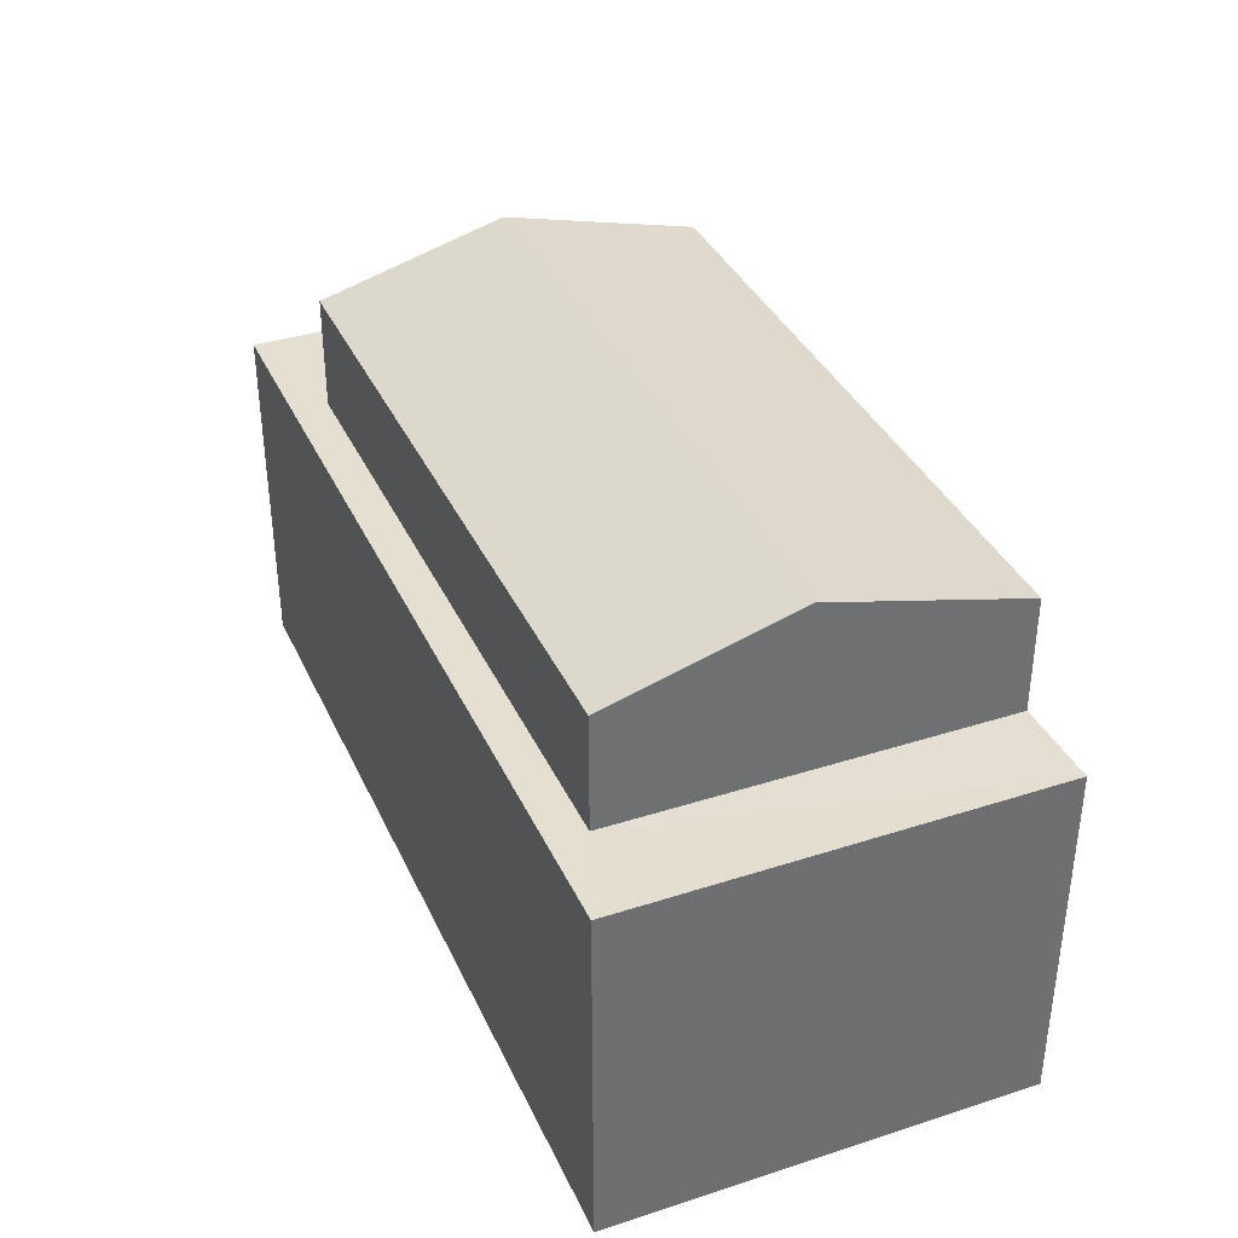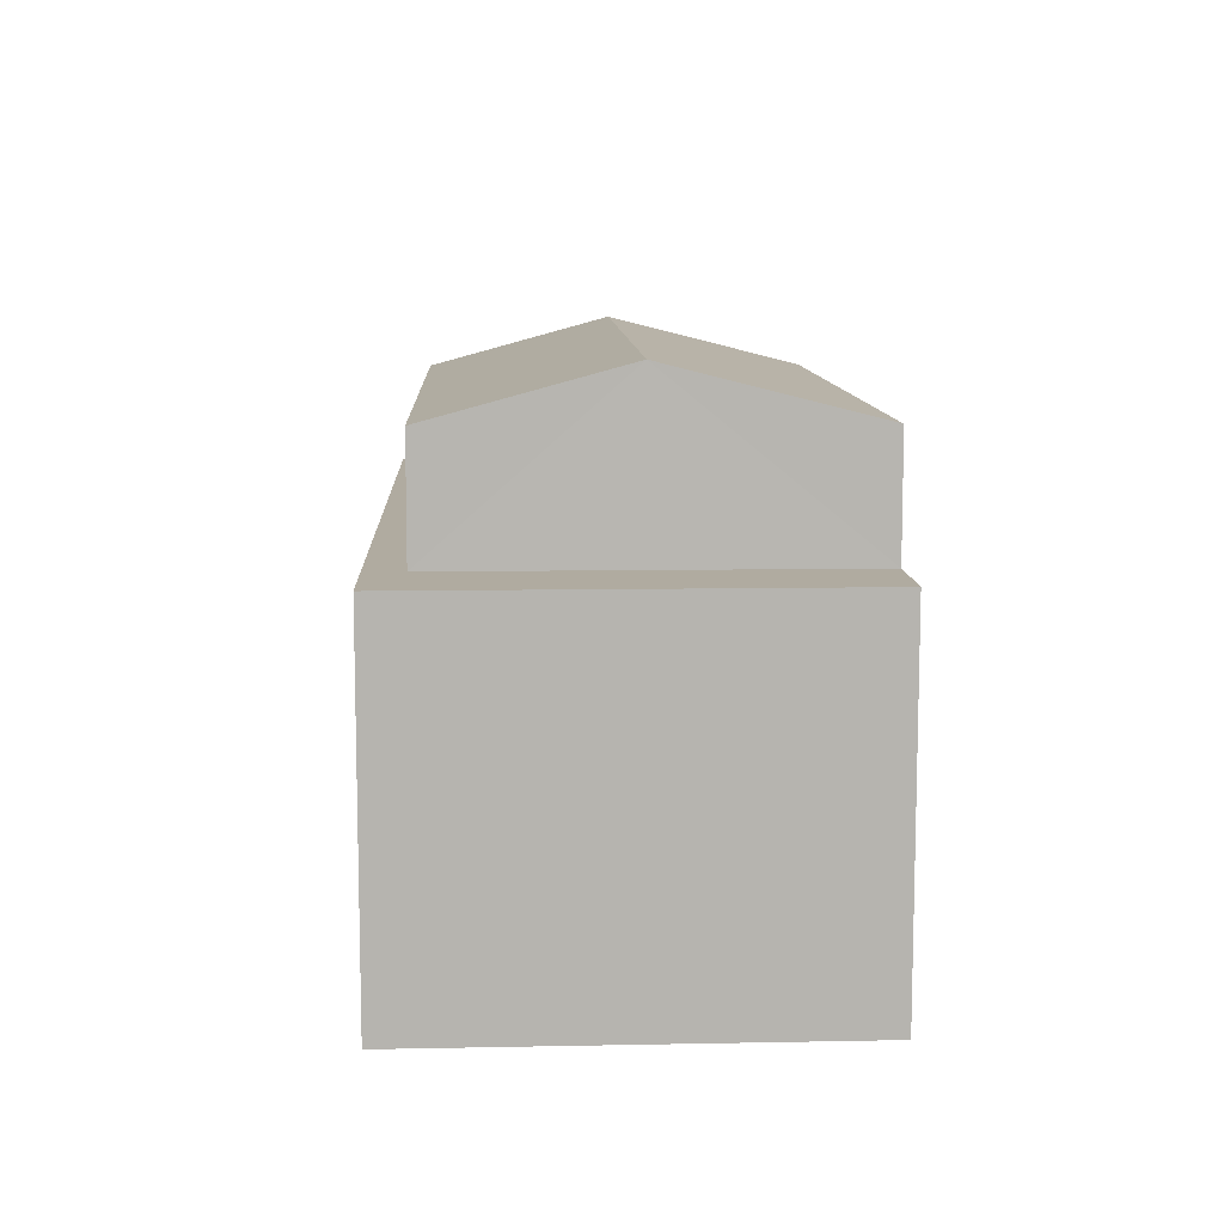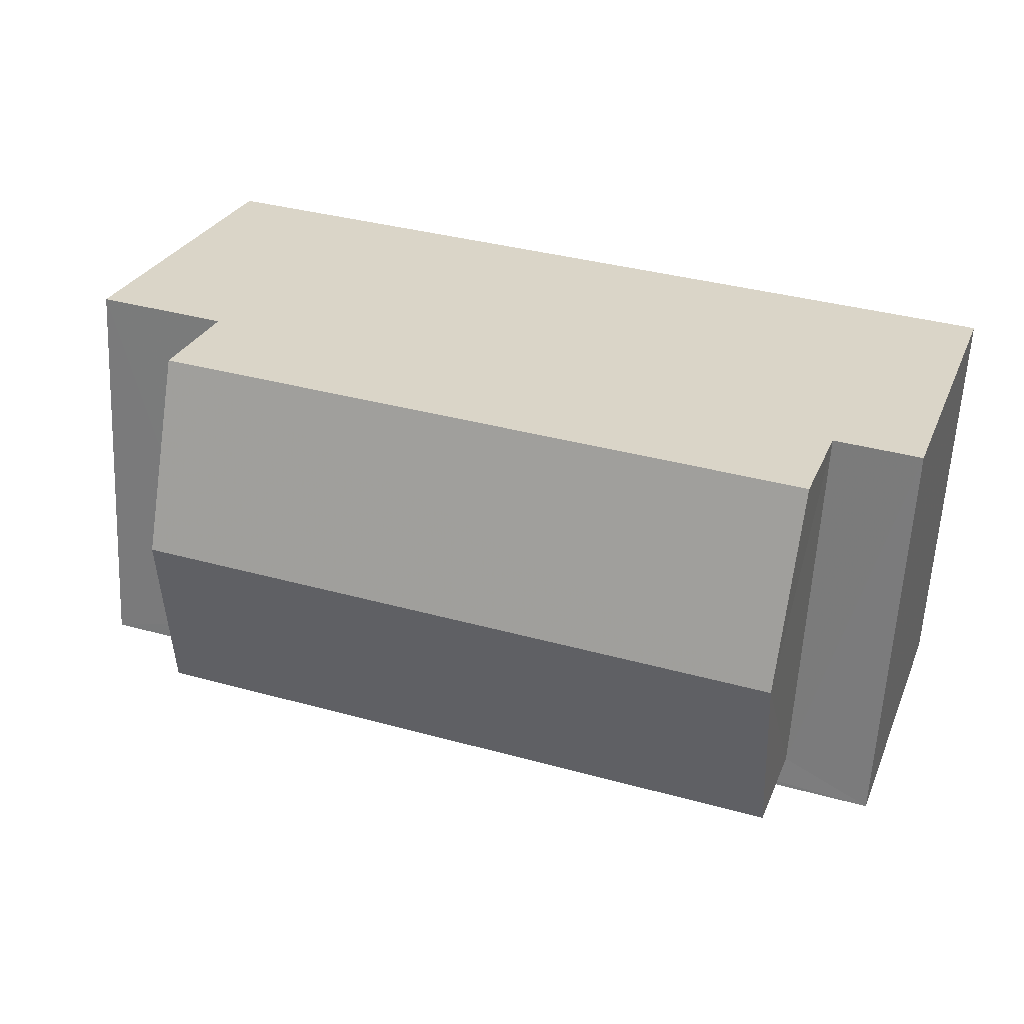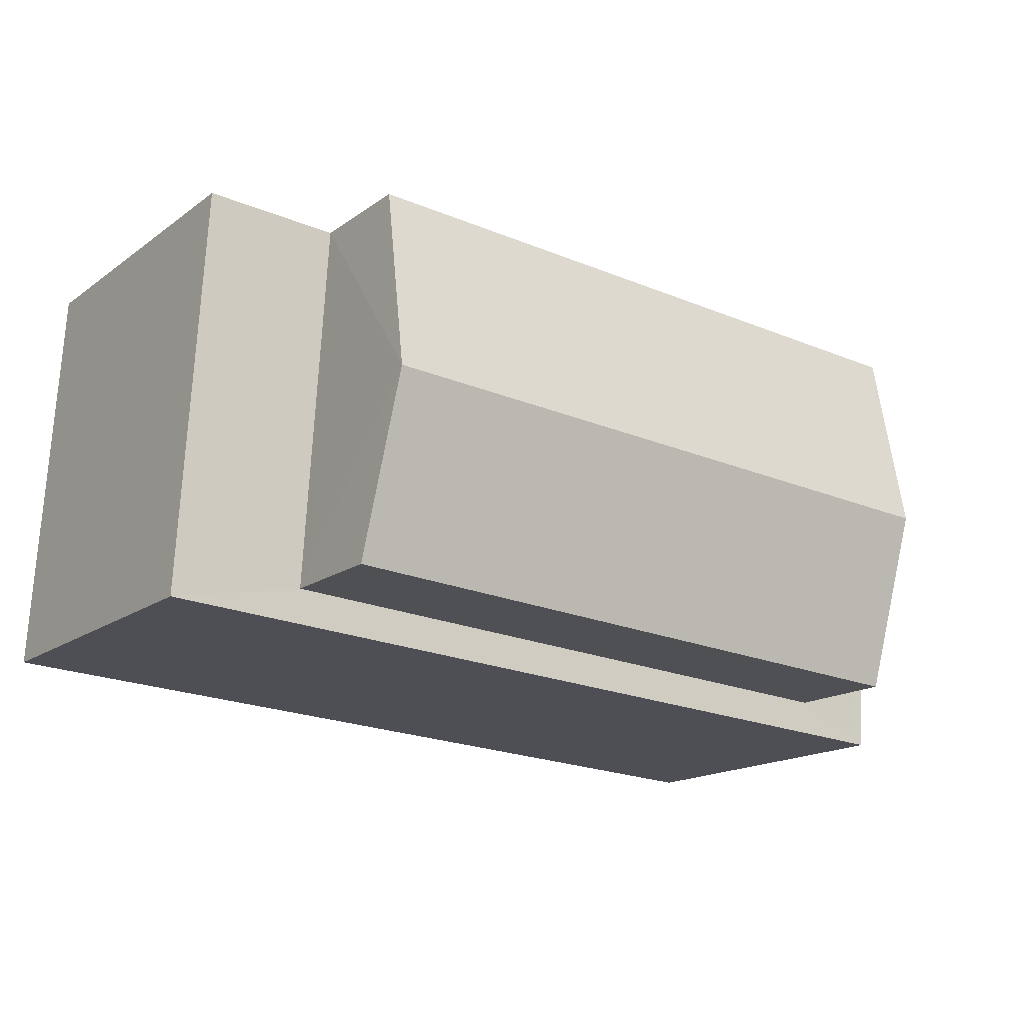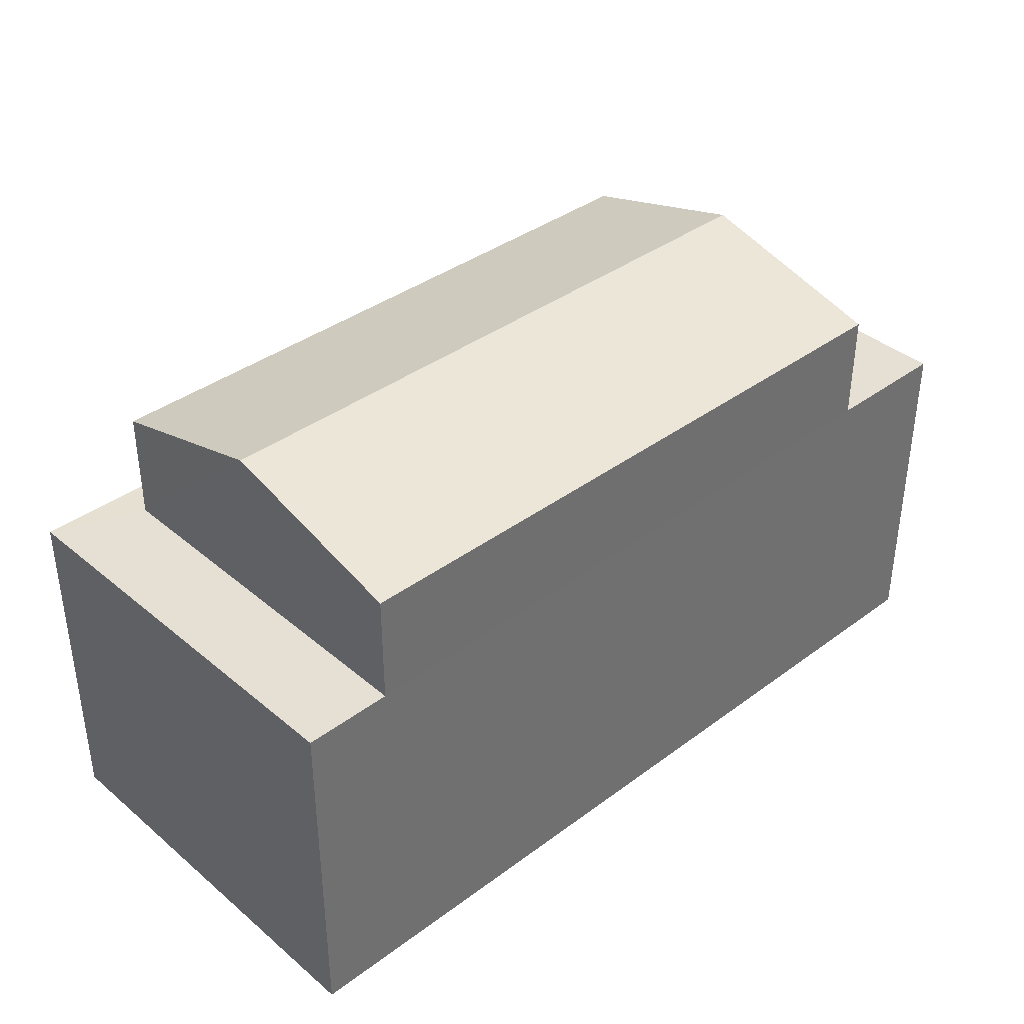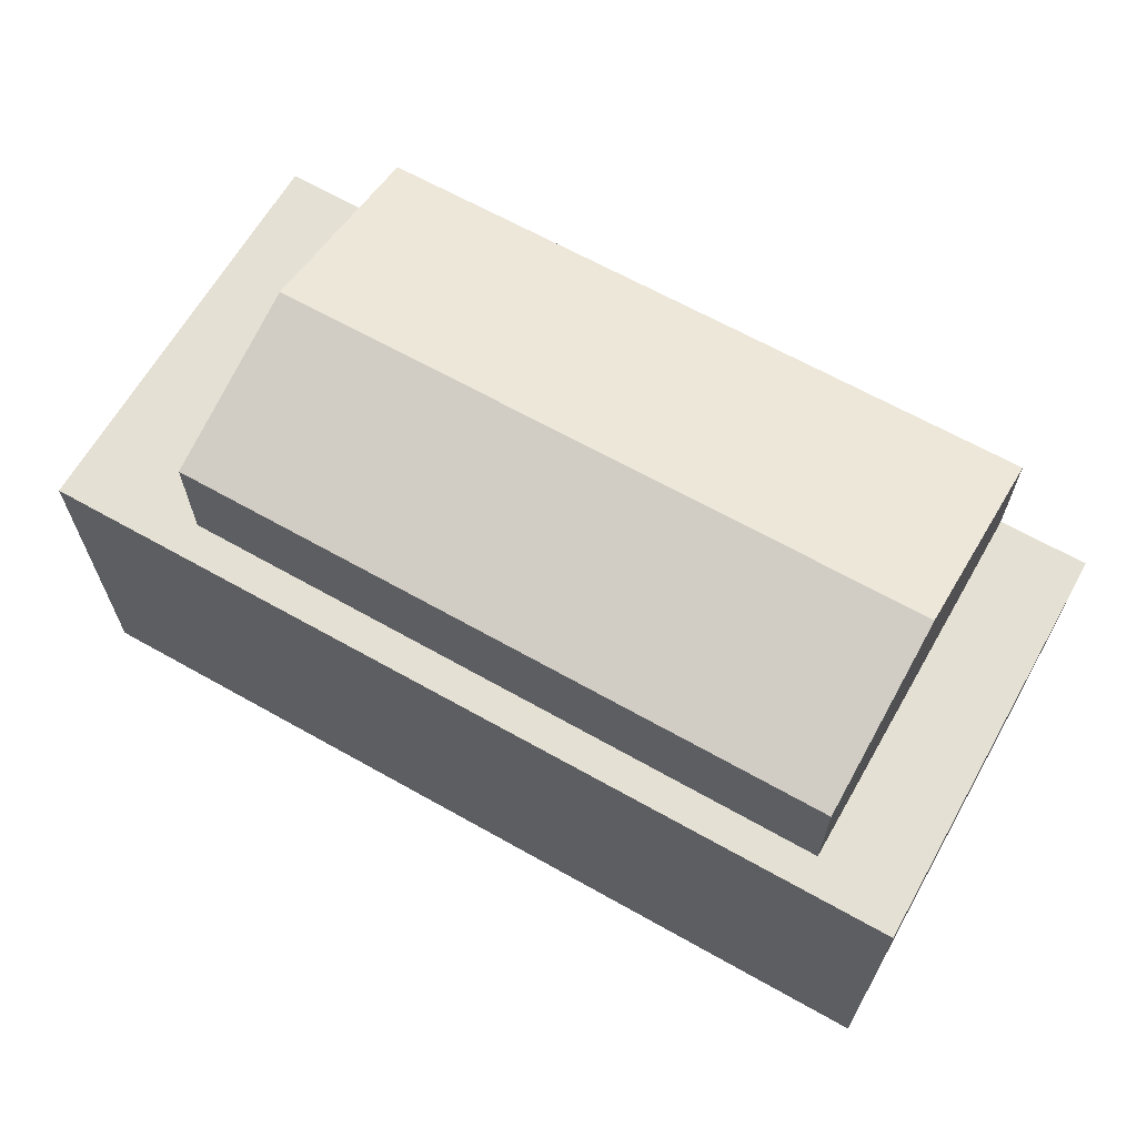
<metadata>
{"format":"obj","ext":"obj","renderer":"f3d","projection":"perspective","resolution":1024,"background":"white","views":[{"elev":36.8,"azim":64.2,"up":"+Z"},{"elev":9.8,"azim":84.3,"up":"+Z"},{"elev":27.6,"azim":19.4,"up":"+Y"},{"elev":-16.6,"azim":-35.5,"up":"+Y"},{"elev":37.9,"azim":133.6,"up":"+Z"},{"elev":65.4,"azim":26.5,"up":"+Z"}]}
</metadata>
<code>
v -3.729e+05 -1.035e+05 30.58
v -3.729e+05 -1.035e+05 30.58
v -3.729e+05 -1.035e+05 30.58
v -3.729e+05 -1.035e+05 30.58
v -3.729e+05 -1.035e+05 36.09
v -3.729e+05 -1.035e+05 36.09
v -3.729e+05 -1.035e+05 36.09
v -3.729e+05 -1.035e+05 36.09
v -3.729e+05 -1.035e+05 36.09
v -3.729e+05 -1.035e+05 36.09
v -3.729e+05 -1.035e+05 36.09
v -3.729e+05 -1.035e+05 36.09
v -3.729e+05 -1.035e+05 38.64
v -3.729e+05 -1.035e+05 37.86
v -3.729e+05 -1.035e+05 38.64
v -3.729e+05 -1.035e+05 37.86
v -3.729e+05 -1.035e+05 37.86
v -3.729e+05 -1.035e+05 37.86
f 1 2 3
f 4 1 3
f 5 6 7
f 8 6 9
f 10 5 7
f 10 7 11
f 8 9 12
f 7 6 8
f 13 14 15
f 13 16 14
f 15 17 13
f 15 18 17
f 14 11 15
f 11 7 15
f 7 18 15
f 6 2 1
f 9 6 1
f 5 3 2
f 6 5 2
f 17 8 13
f 8 12 13
f 12 16 13
f 8 17 18
f 7 8 18
f 5 4 3
f 5 10 4
f 4 11 1
f 1 12 9
f 4 10 11
f 16 12 14
f 12 11 14
f 1 11 12

</code>
